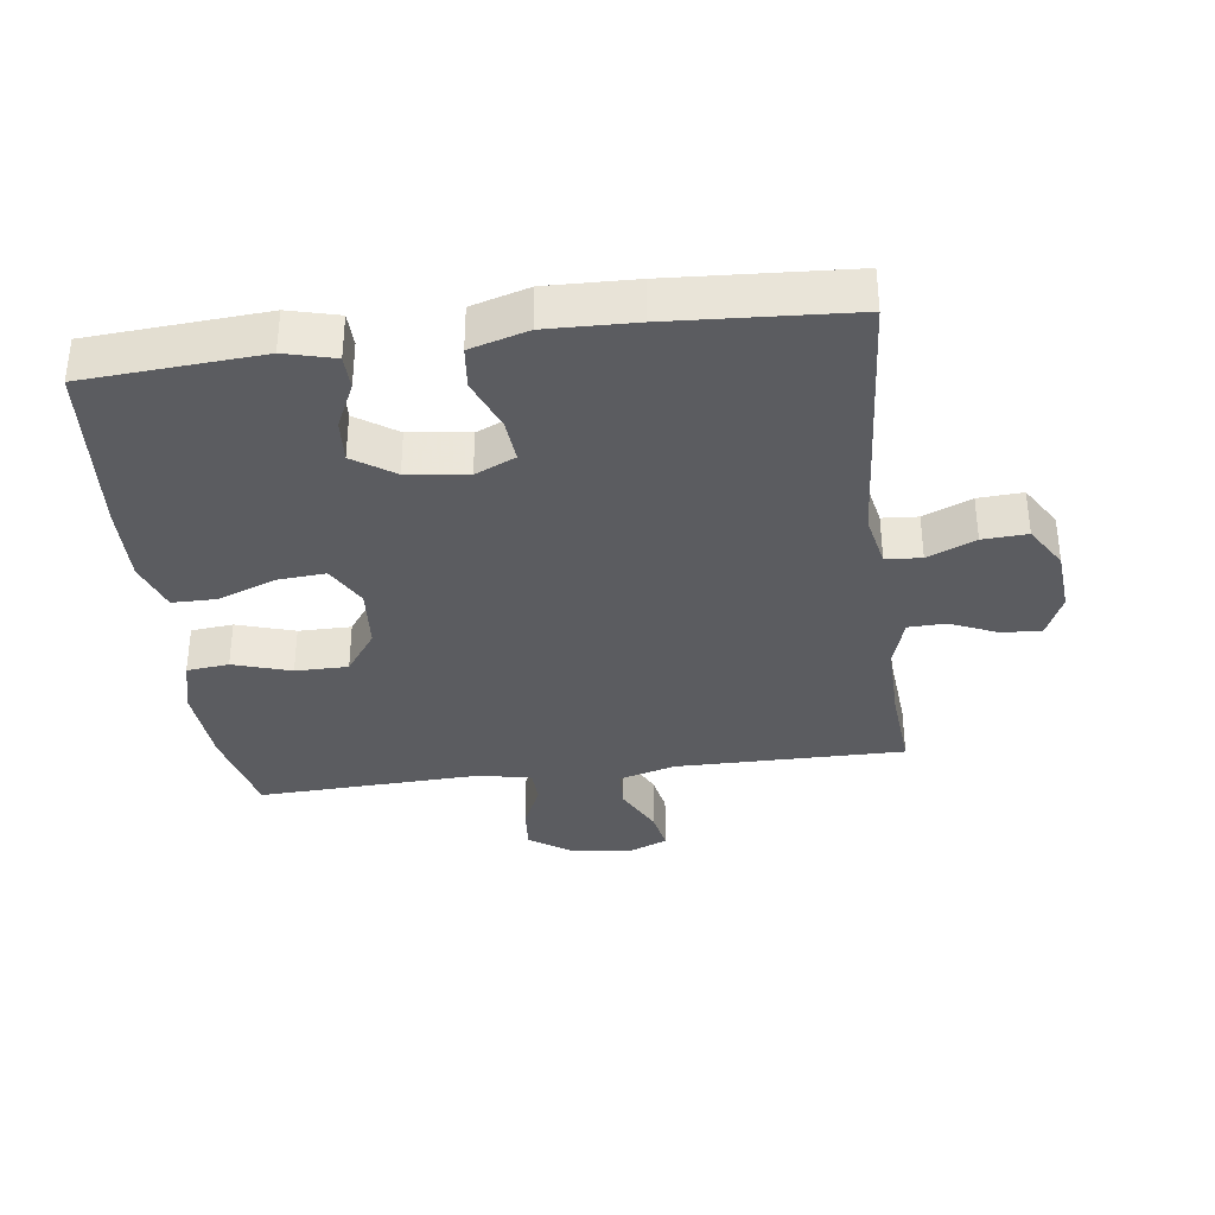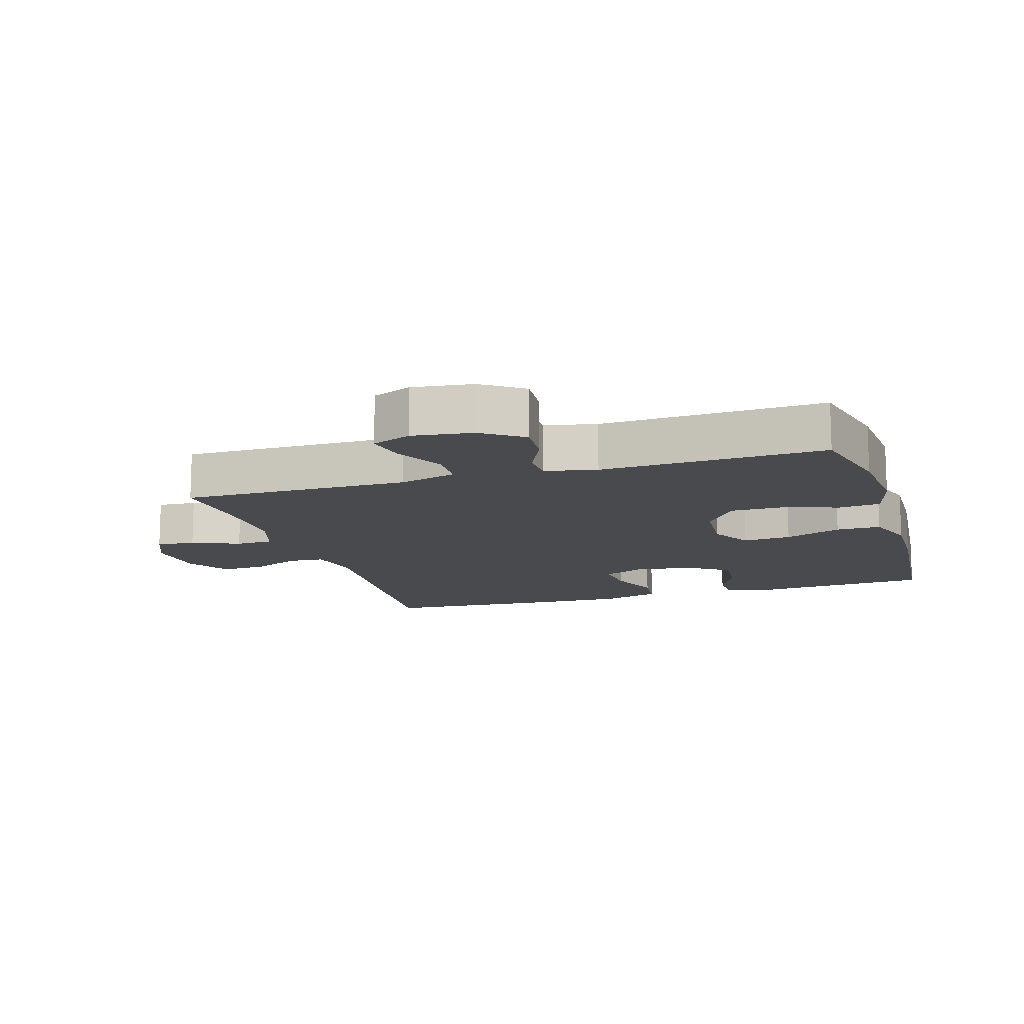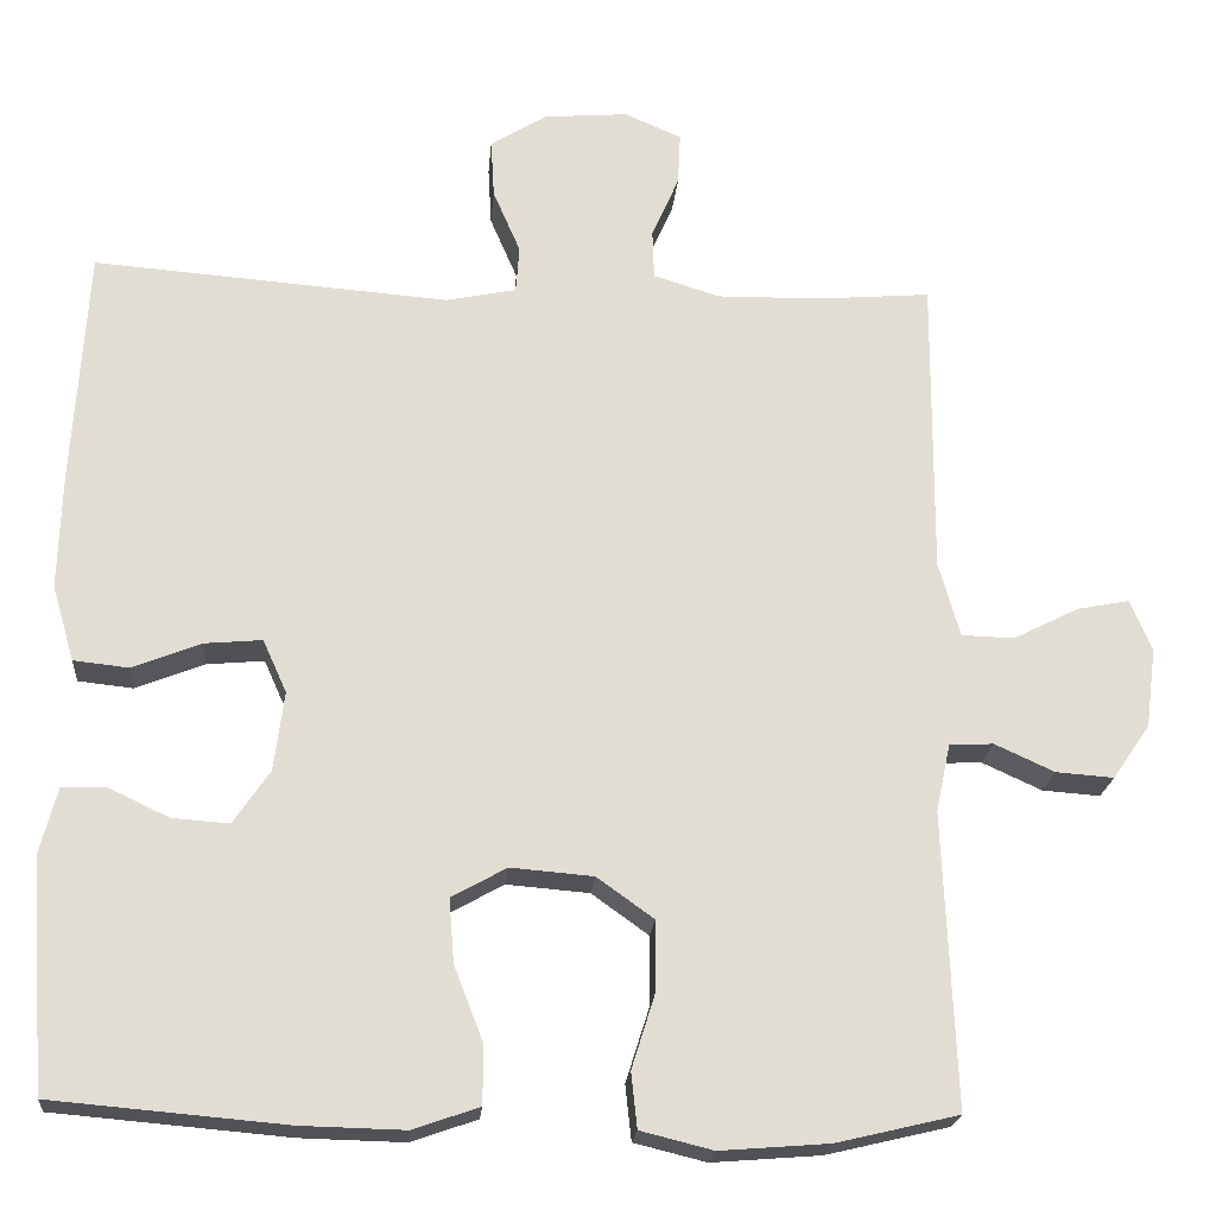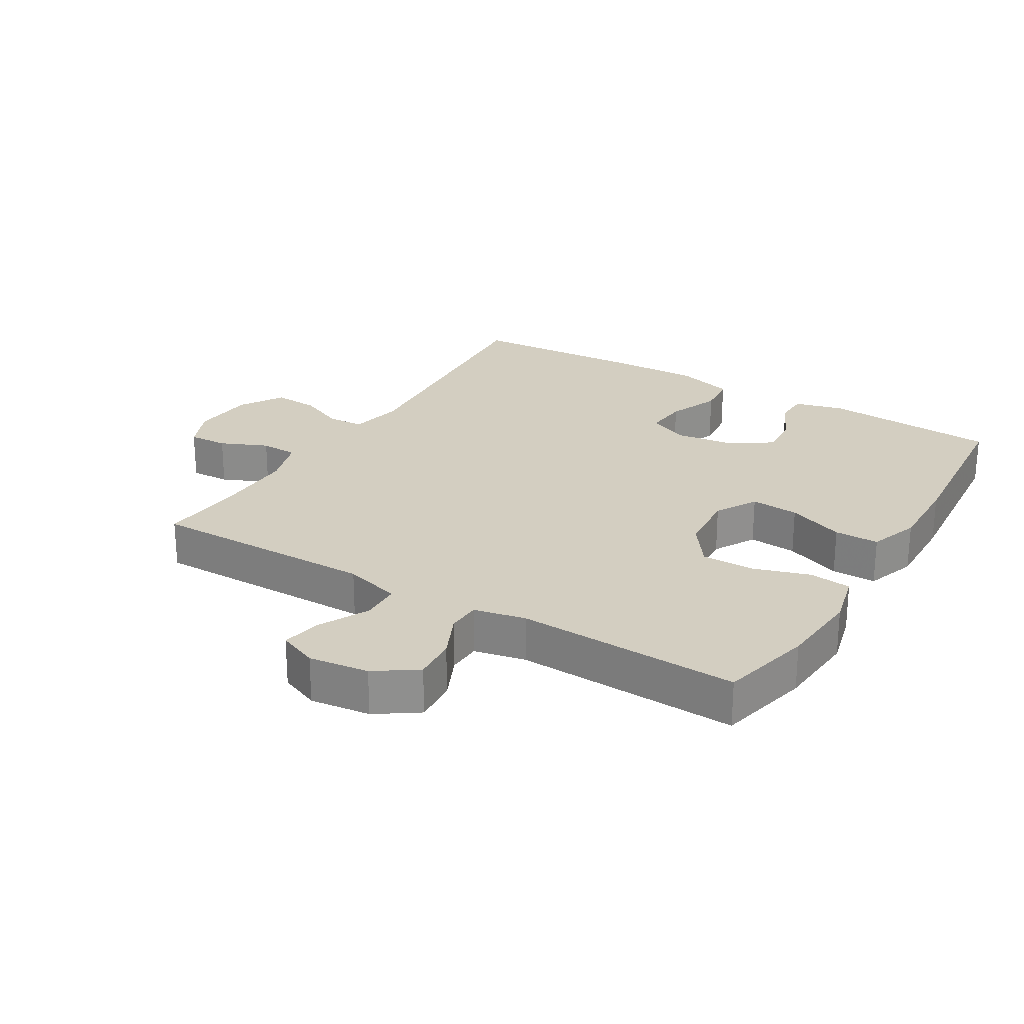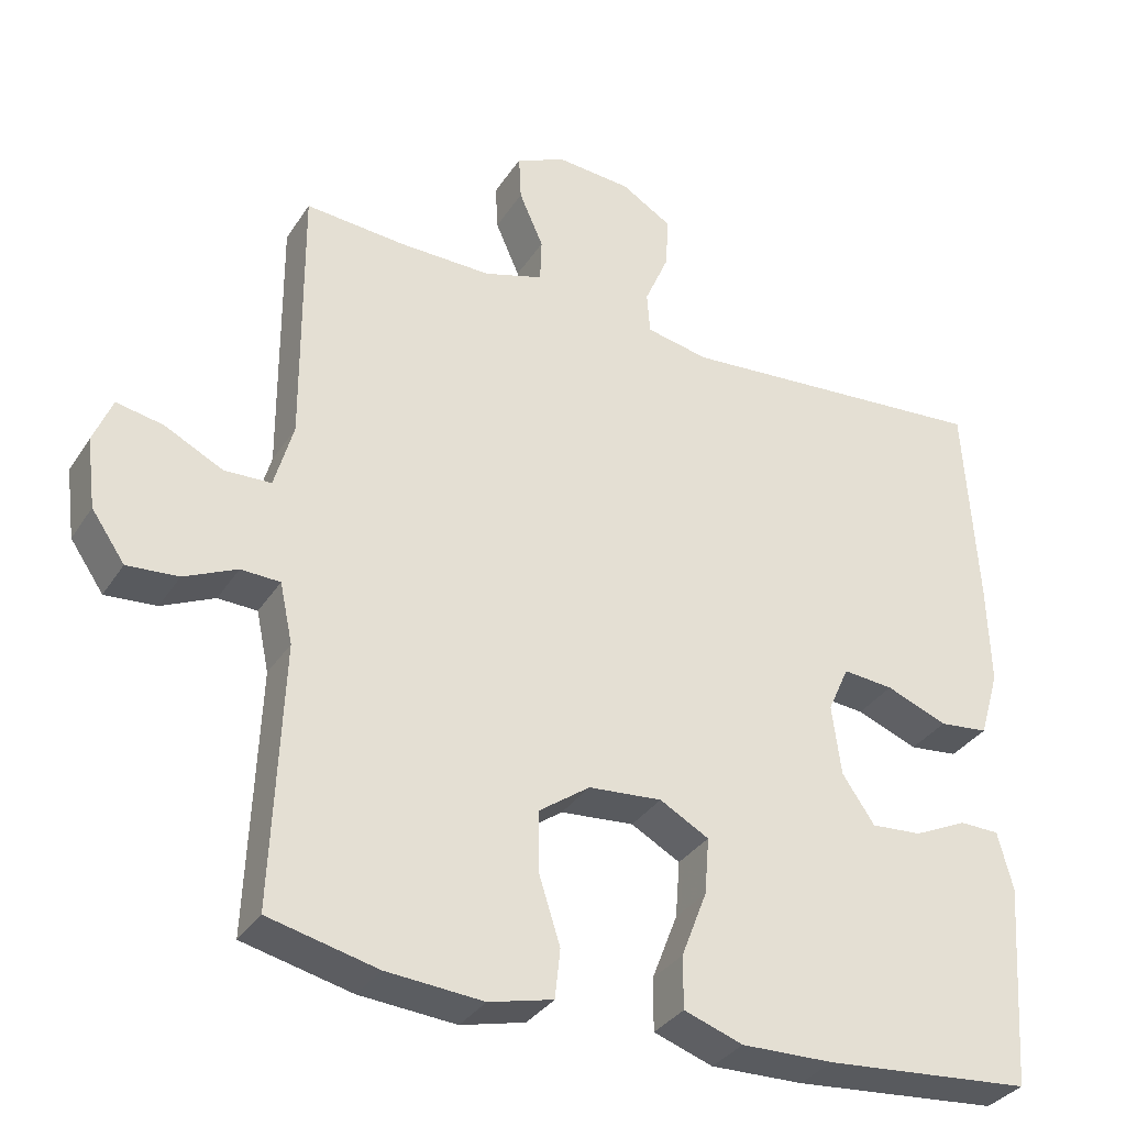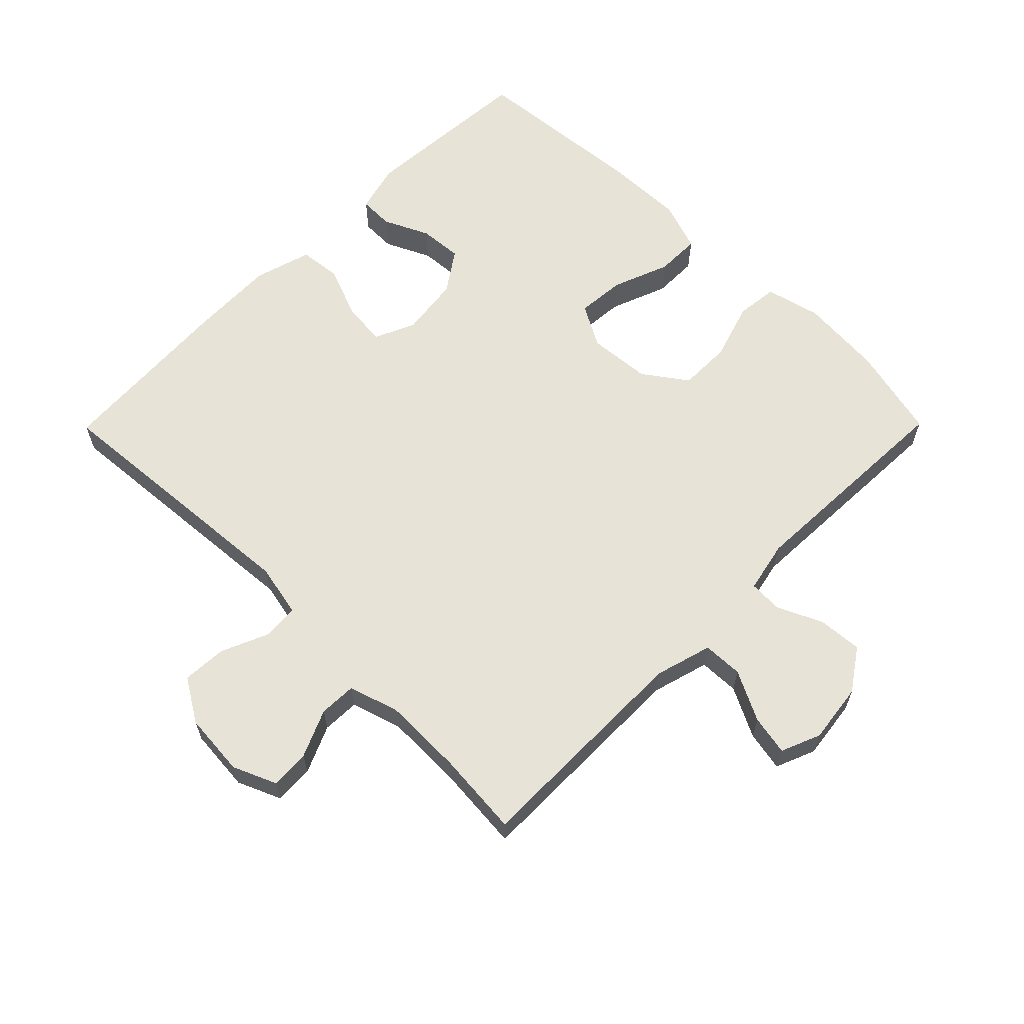
<metadata>
{"format":"obj","ext":"obj","renderer":"f3d","projection":"perspective","resolution":1024,"background":"white","views":[{"elev":-35.1,"azim":-82.6,"up":"+Y"},{"elev":-13.0,"azim":107.1,"up":"+Y"},{"elev":-20.9,"azim":-4.8,"up":"+Z"},{"elev":25.0,"azim":121.1,"up":"+Y"},{"elev":-33.5,"azim":152.0,"up":"+Z"},{"elev":62.6,"azim":44.7,"up":"+Y"}]}
</metadata>
<code>
v -0.5 0.07 0.5
v -0.083 0.07 0.468
v 0 0.07 0.485
v 0.004 0.07 0.54
v -0.028 0.07 0.614
v -0.032 0.07 0.683
v 0.035 0.07 0.724
v 0.133 0.07 0.732
v 0.2 0.07 0.703
v 0.197 0.07 0.642
v 0.165 0.07 0.569
v 0.167 0.07 0.511
v 0.245 0.07 0.487
v 0.368 0.07 0.489
v 0.5 0.07 0.5
v 0.498 0.07 0.148
v 0.523 0.07 0.06
v 0.585 0.07 0.058
v 0.662 0.07 0.097
v 0.724 0.07 0.109
v 0.749 0.07 0.048
v 0.737 0.07 -0.045
v 0.693 0.07 -0.109
v 0.625 0.07 -0.104
v 0.555 0.07 -0.072
v 0.503 0.07 -0.074
v 0.486 0.07 -0.154
v 0.5 0.07 -0.5
v 0.356 0.07 -0.534
v 0.228 0.07 -0.544
v 0.143 0.07 -0.523
v 0.136 0.07 -0.458
v 0.164 0.07 -0.369
v 0.164 0.07 -0.288
v 0.097 0.07 -0.24
v 0 0.07 -0.232
v -0.065 0.07 -0.268
v -0.059 0.07 -0.343
v -0.025 0.07 -0.431
v -0.025 0.07 -0.5
v -0.103 0.07 -0.527
v -0.225 0.07 -0.524
v -0.5 0.07 -0.5
v -0.519 0.07 -0.229
v -0.499 0.07 -0.152
v -0.446 0.07 -0.151
v -0.376 0.07 -0.184
v -0.309 0.07 -0.189
v -0.266 0.07 -0.126
v -0.254 0.07 -0.033
v -0.282 0.07 0.029
v -0.349 0.07 0.023
v -0.43 0.07 -0.009
v -0.495 0.07 -0.002
v -0.521 0.07 0.087
v -0.517 0.07 0.223
v -0.5 0 0.5
v -0.083 0 0.468
v 0 0 0.485
v 0.004 0 0.54
v -0.028 0 0.614
v -0.032 0 0.683
v 0.035 0 0.724
v 0.133 0 0.732
v 0.2 0 0.703
v 0.197 0 0.642
v 0.165 0 0.569
v 0.167 0 0.511
v 0.245 0 0.487
v 0.368 0 0.489
v 0.5 0 0.5
v 0.498 0 0.148
v 0.523 0 0.06
v 0.585 0 0.058
v 0.662 0 0.097
v 0.724 0 0.109
v 0.749 0 0.048
v 0.737 0 -0.045
v 0.693 0 -0.109
v 0.625 0 -0.104
v 0.555 0 -0.072
v 0.503 0 -0.074
v 0.486 0 -0.154
v 0.5 0 -0.5
v 0.356 0 -0.534
v 0.228 0 -0.544
v 0.143 0 -0.523
v 0.136 0 -0.458
v 0.164 0 -0.369
v 0.164 0 -0.288
v 0.097 0 -0.24
v 0 0 -0.232
v -0.065 0 -0.268
v -0.059 0 -0.343
v -0.025 0 -0.431
v -0.025 0 -0.5
v -0.103 0 -0.527
v -0.225 0 -0.524
v -0.5 0 -0.5
v -0.519 0 -0.229
v -0.499 0 -0.152
v -0.446 0 -0.151
v -0.376 0 -0.184
v -0.309 0 -0.189
v -0.266 0 -0.126
v -0.254 0 -0.033
v -0.282 0 0.029
v -0.349 0 0.023
v -0.43 0 -0.009
v -0.495 0 -0.002
v -0.521 0 0.087
v -0.517 0 0.223
f 55 56 1 2
f 52 53 54 55
f 51 52 55 2
f 50 51 2 3
f 49 50 3
f 44 45 46 47
f 44 47 48
f 43 44 48
f 42 43 48 49
f 38 39 40 41
f 37 38 41 42
f 30 31 32 33
f 30 33 34
f 27 28 29 30
f 26 27 30 34
f 22 23 24 25
f 22 25 26
f 21 22 26
f 18 19 20 21
f 17 18 21 26
f 16 17 26 34
f 14 15 16 34
f 8 9 10 11
f 8 11 12
f 7 8 12
f 4 5 6 7
f 3 4 7 12
f 37 42 49 3
f 13 14 34 35
f 13 35 36
f 13 36 37
f 3 12 13 37
f 58 57 112 111
f 111 110 109 108
f 58 111 108 107
f 59 58 107 106
f 59 106 105
f 103 102 101 100
f 104 103 100
f 104 100 99
f 105 104 99 98
f 97 96 95 94
f 98 97 94 93
f 89 88 87 86
f 90 89 86
f 86 85 84 83
f 90 86 83 82
f 81 80 79 78
f 82 81 78
f 82 78 77
f 77 76 75 74
f 82 77 74 73
f 90 82 73 72
f 90 72 71 70
f 67 66 65 64
f 68 67 64
f 68 64 63
f 63 62 61 60
f 68 63 60 59
f 59 105 98 93
f 91 90 70 69
f 92 91 69
f 93 92 69
f 93 69 68 59
f 1 57 58 2
f 2 58 59 3
f 3 59 60 4
f 4 60 61 5
f 5 61 62 6
f 6 62 63 7
f 7 63 64 8
f 8 64 65 9
f 9 65 66 10
f 10 66 67 11
f 11 67 68 12
f 12 68 69 13
f 13 69 70 14
f 14 70 71 15
f 15 71 72 16
f 16 72 73 17
f 17 73 74 18
f 18 74 75 19
f 19 75 76 20
f 20 76 77 21
f 21 77 78 22
f 22 78 79 23
f 23 79 80 24
f 24 80 81 25
f 25 81 82 26
f 26 82 83 27
f 27 83 84 28
f 28 84 85 29
f 29 85 86 30
f 30 86 87 31
f 31 87 88 32
f 32 88 89 33
f 33 89 90 34
f 34 90 91 35
f 35 91 92 36
f 36 92 93 37
f 37 93 94 38
f 38 94 95 39
f 39 95 96 40
f 40 96 97 41
f 41 97 98 42
f 42 98 99 43
f 43 99 100 44
f 44 100 101 45
f 45 101 102 46
f 46 102 103 47
f 47 103 104 48
f 48 104 105 49
f 49 105 106 50
f 50 106 107 51
f 51 107 108 52
f 52 108 109 53
f 53 109 110 54
f 54 110 111 55
f 55 111 112 56
f 56 112 57 1

</code>
